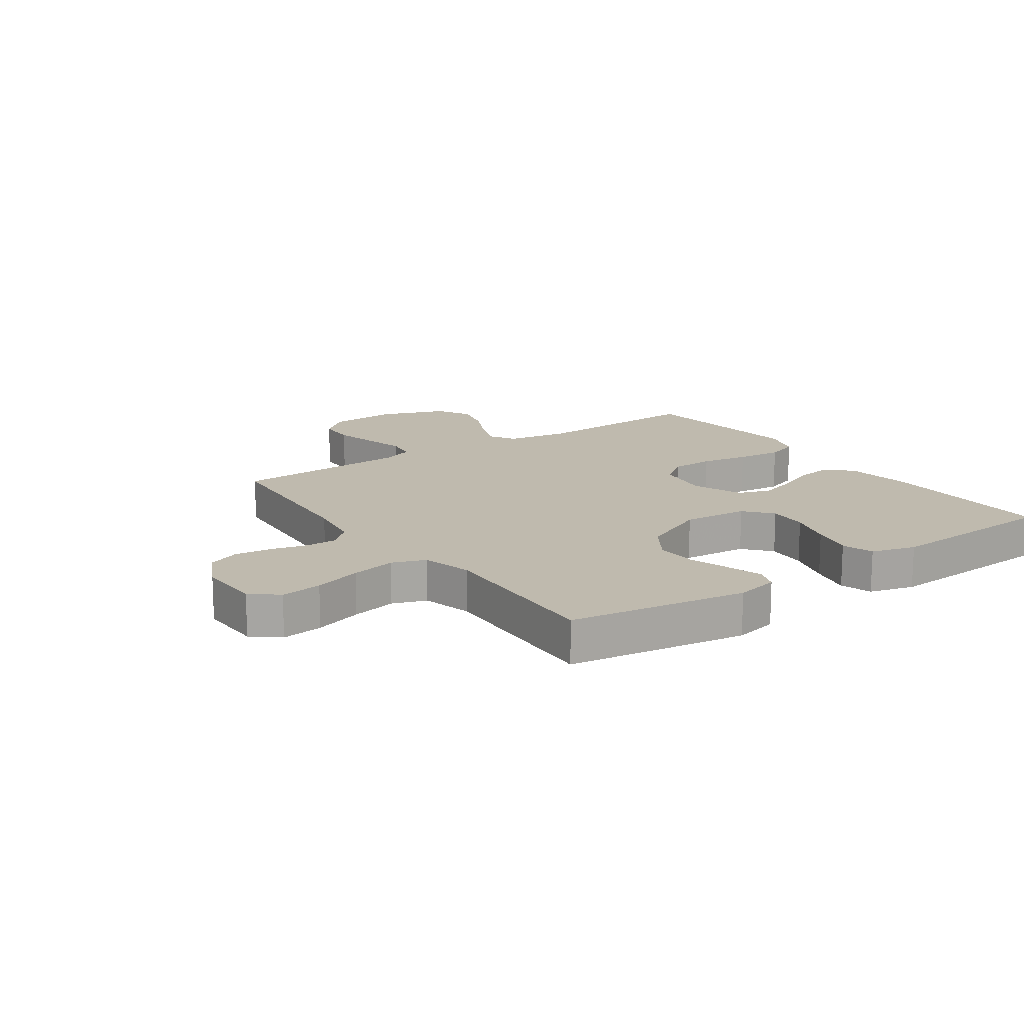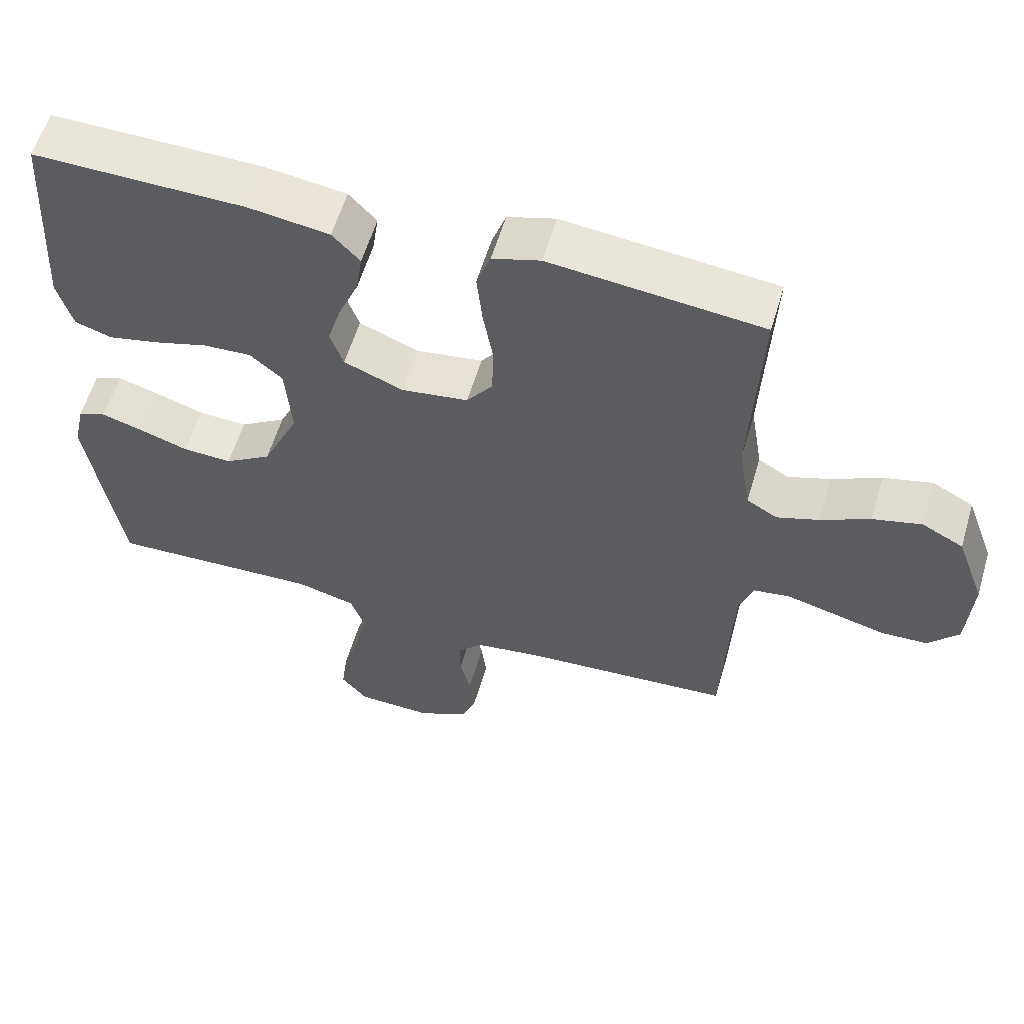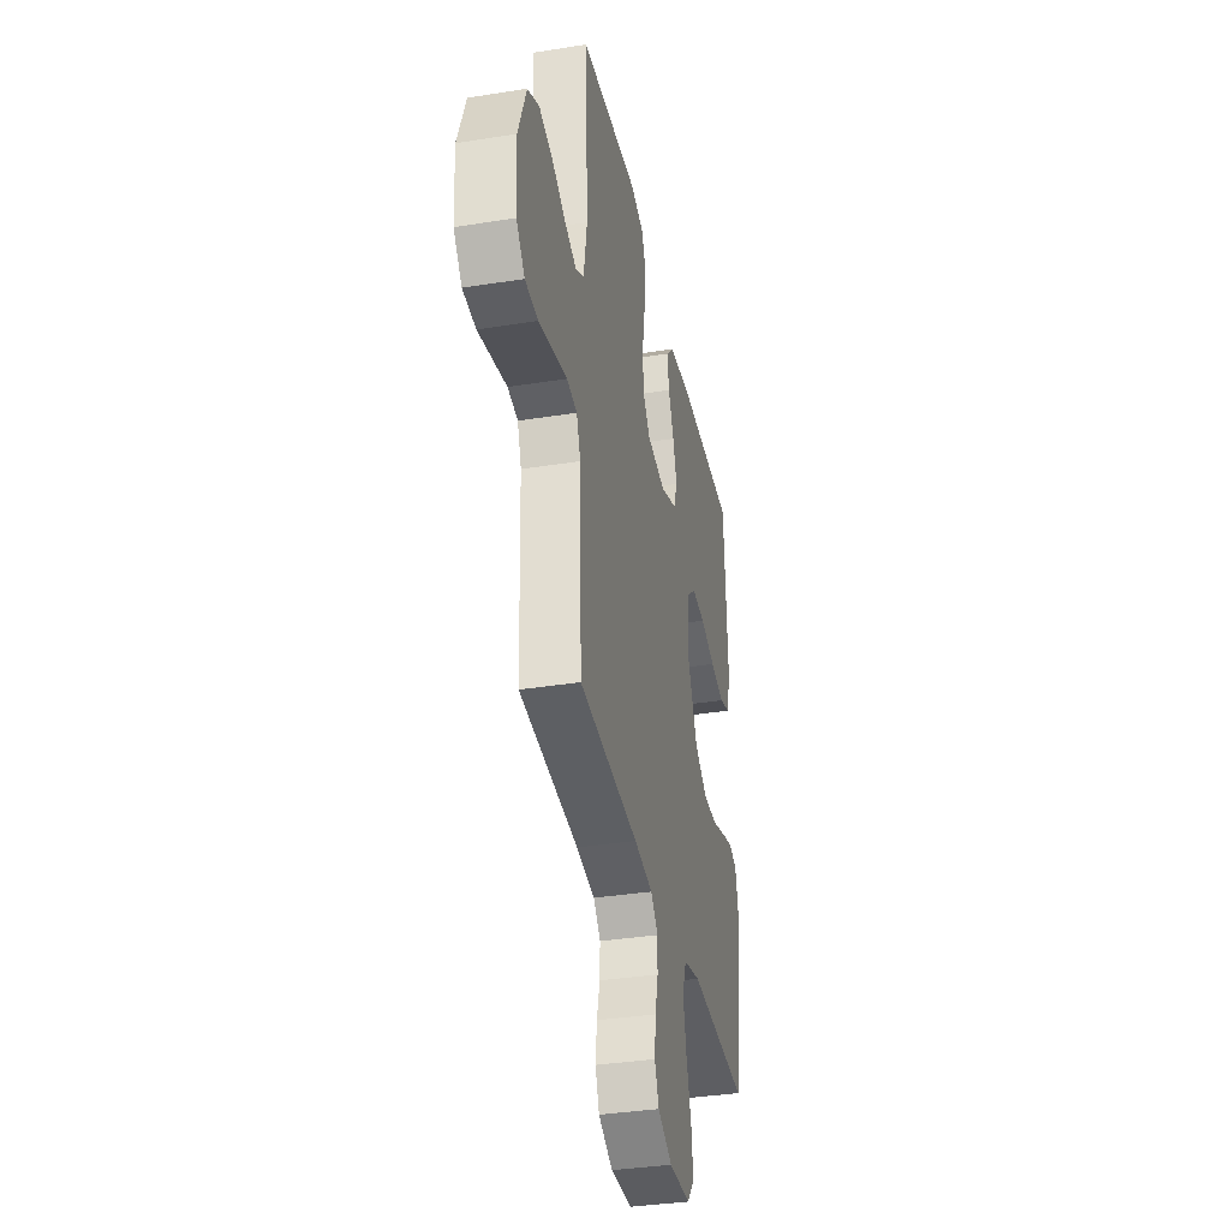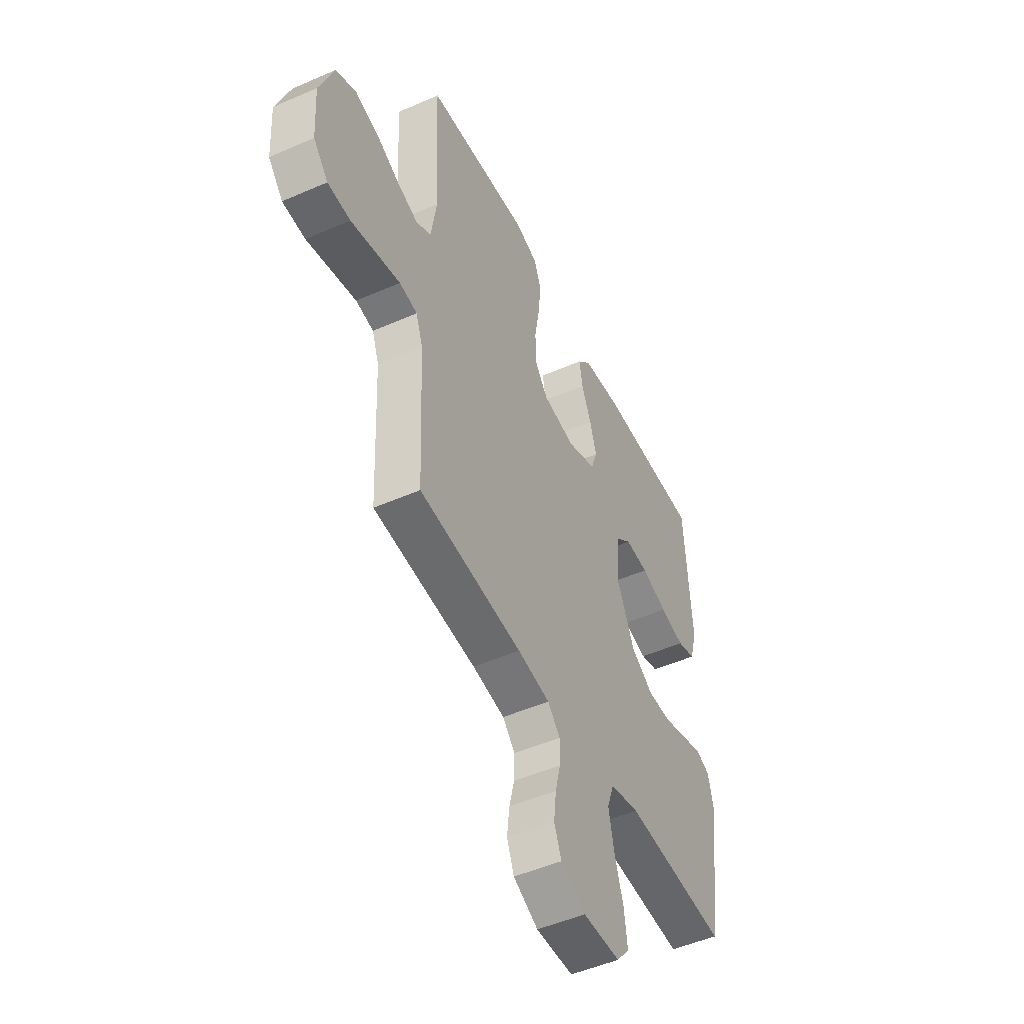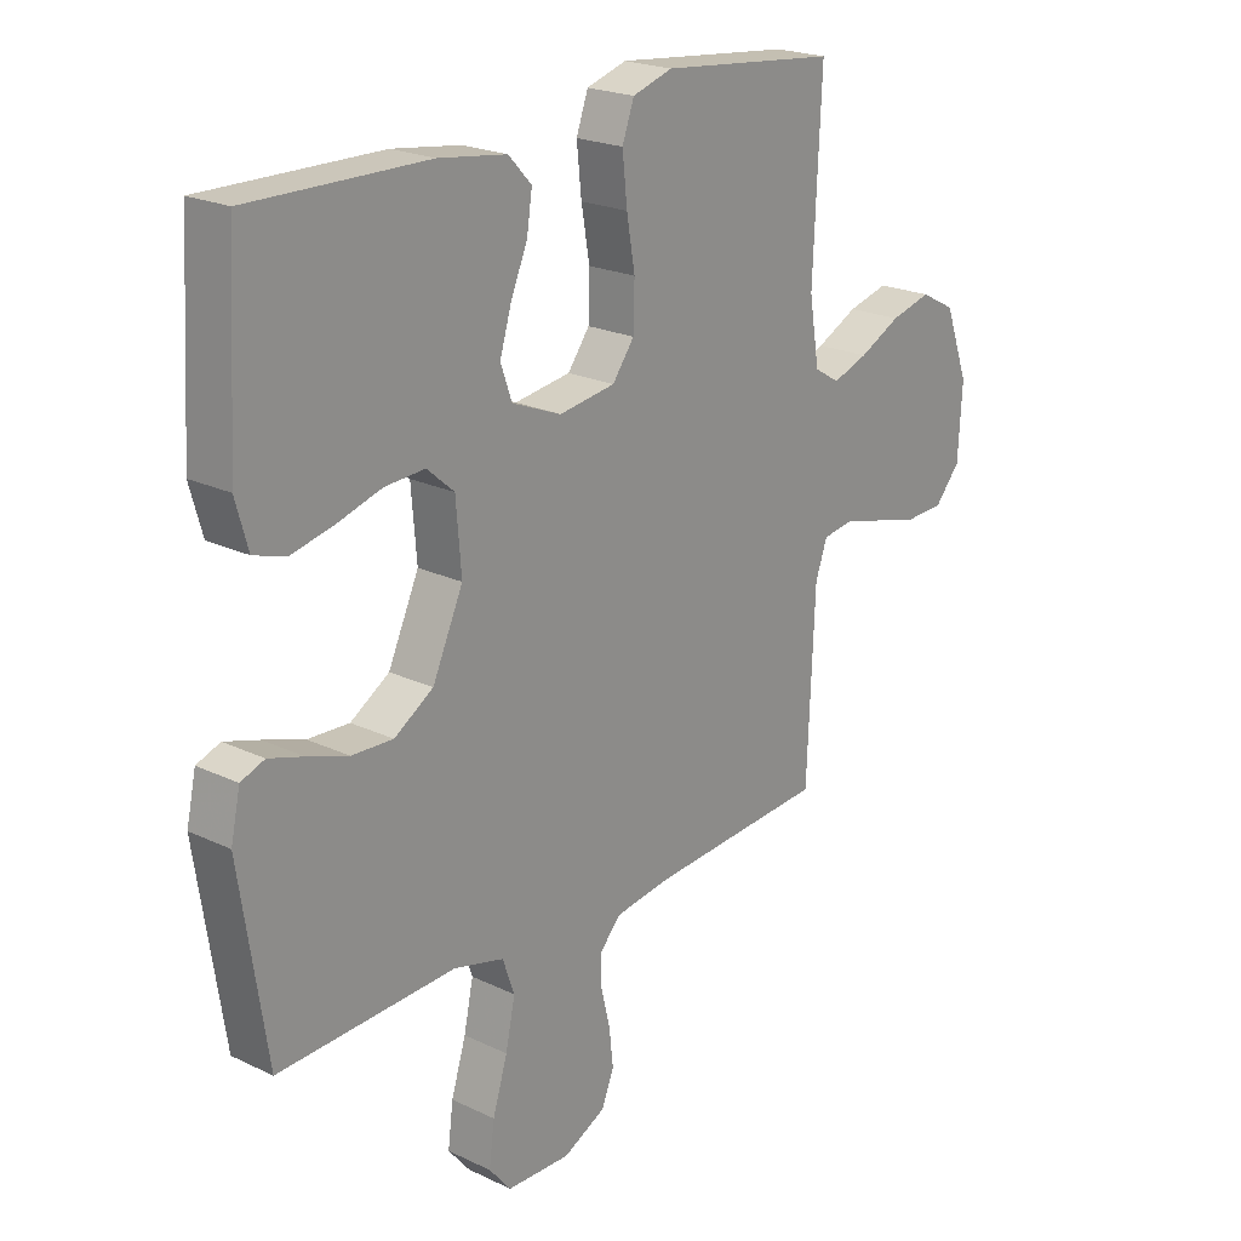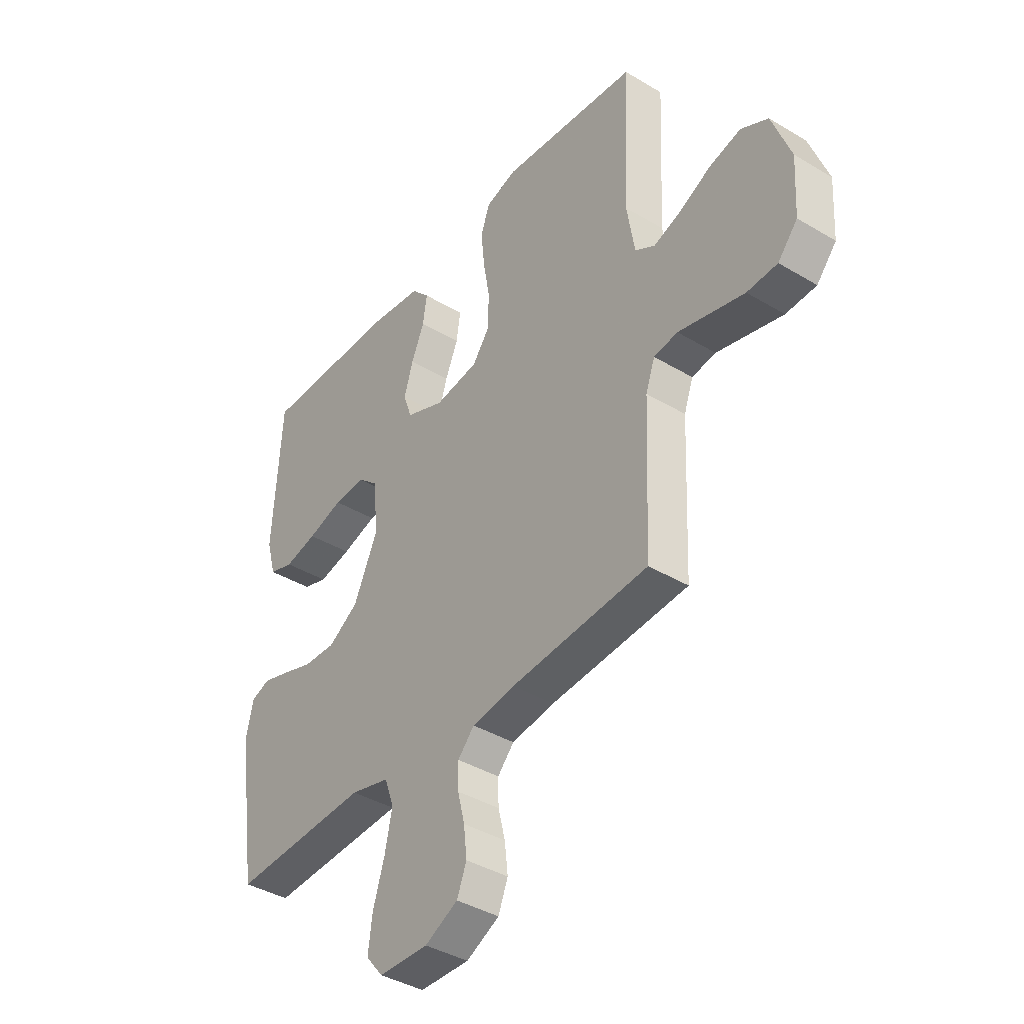
<metadata>
{"format":"obj","ext":"obj","renderer":"f3d","projection":"perspective","resolution":1024,"background":"white","views":[{"elev":15.5,"azim":-124.8,"up":"+Y"},{"elev":58.5,"azim":16.5,"up":"+Z"},{"elev":-36.0,"azim":101.8,"up":"+Z"},{"elev":-49.7,"azim":115.8,"up":"+Z"},{"elev":21.7,"azim":-50.0,"up":"+Z"},{"elev":-39.8,"azim":53.4,"up":"+Z"}]}
</metadata>
<code>
v 0.5 0.07 0.5
v 0.486 0.07 0.2
v 0.503 0.07 0.095
v 0.546 0.07 0.069
v 0.606 0.07 0.09
v 0.676 0.07 0.125
v 0.745 0.07 0.143
v 0.804 0.07 0.112
v 0.845 0.07 0
v 0.838 0.07 -0.12
v 0.795 0.07 -0.17
v 0.729 0.07 -0.173
v 0.655 0.07 -0.154
v 0.585 0.07 -0.136
v 0.533 0.07 -0.144
v 0.513 0.07 -0.2
v 0.5 0.07 -0.5
v 0.2 0.07 -0.522
v 0.106 0.07 -0.536
v 0.07 0.07 -0.575
v 0.071 0.07 -0.629
v 0.086 0.07 -0.69
v 0.093 0.07 -0.752
v 0.072 0.07 -0.805
v 0 0.07 -0.841
v -0.108 0.07 -0.838
v -0.145 0.07 -0.793
v -0.136 0.07 -0.723
v -0.111 0.07 -0.642
v -0.095 0.07 -0.566
v -0.115 0.07 -0.509
v -0.2 0.07 -0.487
v -0.5 0.07 -0.5
v -0.545 0.07 -0.2
v -0.529 0.07 -0.127
v -0.489 0.07 -0.112
v -0.43 0.07 -0.13
v -0.361 0.07 -0.153
v -0.291 0.07 -0.156
v -0.225 0.07 -0.114
v -0.173 0.07 0
v -0.182 0.07 0.111
v -0.228 0.07 0.151
v -0.296 0.07 0.147
v -0.373 0.07 0.124
v -0.444 0.07 0.108
v -0.497 0.07 0.125
v -0.518 0.07 0.2
v -0.5 0.07 0.5
v -0.2 0.07 0.496
v -0.085 0.07 0.48
v -0.046 0.07 0.438
v -0.055 0.07 0.378
v -0.083 0.07 0.312
v -0.103 0.07 0.246
v -0.084 0.07 0.192
v 0 0.07 0.158
v 0.095 0.07 0.172
v 0.132 0.07 0.222
v 0.134 0.07 0.296
v 0.12 0.07 0.377
v 0.112 0.07 0.454
v 0.132 0.07 0.51
v 0.2 0.07 0.531
v 0.5 0 0.5
v 0.486 0 0.2
v 0.503 0 0.095
v 0.546 0 0.069
v 0.606 0 0.09
v 0.676 0 0.125
v 0.745 0 0.143
v 0.804 0 0.112
v 0.845 0 0
v 0.838 0 -0.12
v 0.795 0 -0.17
v 0.729 0 -0.173
v 0.655 0 -0.154
v 0.585 0 -0.136
v 0.533 0 -0.144
v 0.513 0 -0.2
v 0.5 0 -0.5
v 0.2 0 -0.522
v 0.106 0 -0.536
v 0.07 0 -0.575
v 0.071 0 -0.629
v 0.086 0 -0.69
v 0.093 0 -0.752
v 0.072 0 -0.805
v 0 0 -0.841
v -0.108 0 -0.838
v -0.145 0 -0.793
v -0.136 0 -0.723
v -0.111 0 -0.642
v -0.095 0 -0.566
v -0.115 0 -0.509
v -0.2 0 -0.487
v -0.5 0 -0.5
v -0.545 0 -0.2
v -0.529 0 -0.127
v -0.489 0 -0.112
v -0.43 0 -0.13
v -0.361 0 -0.153
v -0.291 0 -0.156
v -0.225 0 -0.114
v -0.173 0 0
v -0.182 0 0.111
v -0.228 0 0.151
v -0.296 0 0.147
v -0.373 0 0.124
v -0.444 0 0.108
v -0.497 0 0.125
v -0.518 0 0.2
v -0.5 0 0.5
v -0.2 0 0.496
v -0.085 0 0.48
v -0.046 0 0.438
v -0.055 0 0.378
v -0.083 0 0.312
v -0.103 0 0.246
v -0.084 0 0.192
v 0 0 0.158
v 0.095 0 0.172
v 0.132 0 0.222
v 0.134 0 0.296
v 0.12 0 0.377
v 0.112 0 0.454
v 0.132 0 0.51
v 0.2 0 0.531
f 64 1 2
f 63 64 2
f 62 63 2
f 61 62 2
f 60 61 2
f 59 60 2 3
f 58 59 3 4
f 57 58 4
f 52 53 54
f 51 52 54
f 50 51 54
f 49 50 54
f 48 49 54
f 47 48 54
f 46 47 54
f 45 46 54
f 44 45 54
f 43 44 54 55
f 42 43 55 56
f 36 37 38
f 35 36 38
f 34 35 38
f 33 34 38
f 32 33 38
f 31 32 38 39
f 27 28 29
f 26 27 29
f 25 26 29
f 24 25 29
f 23 24 29
f 22 23 29
f 21 22 29
f 20 21 29 30
f 19 20 30 31
f 16 17 18
f 31 39 40
f 19 31 40
f 18 19 40
f 16 18 40
f 15 16 40
f 12 13 14
f 11 12 14
f 10 11 14
f 9 10 14
f 8 9 14
f 7 8 14
f 6 7 14
f 5 6 14
f 41 42 56 57
f 41 57 4
f 40 41 4
f 15 40 4
f 4 5 14 15
f 66 65 128
f 66 128 127
f 66 127 126
f 66 126 125
f 66 125 124
f 67 66 124 123
f 68 67 123 122
f 68 122 121
f 118 117 116
f 118 116 115
f 118 115 114
f 118 114 113
f 118 113 112
f 118 112 111
f 118 111 110
f 118 110 109
f 118 109 108
f 119 118 108 107
f 120 119 107 106
f 102 101 100
f 102 100 99
f 102 99 98
f 102 98 97
f 102 97 96
f 103 102 96 95
f 93 92 91
f 93 91 90
f 93 90 89
f 93 89 88
f 93 88 87
f 93 87 86
f 93 86 85
f 94 93 85 84
f 95 94 84 83
f 82 81 80
f 104 103 95
f 104 95 83
f 104 83 82
f 104 82 80
f 104 80 79
f 78 77 76
f 78 76 75
f 78 75 74
f 78 74 73
f 78 73 72
f 78 72 71
f 78 71 70
f 78 70 69
f 121 120 106 105
f 68 121 105
f 68 105 104
f 68 104 79
f 79 78 69 68
f 1 65 66 2
f 2 66 67 3
f 3 67 68 4
f 4 68 69 5
f 5 69 70 6
f 6 70 71 7
f 7 71 72 8
f 8 72 73 9
f 9 73 74 10
f 10 74 75 11
f 11 75 76 12
f 12 76 77 13
f 13 77 78 14
f 14 78 79 15
f 15 79 80 16
f 16 80 81 17
f 17 81 82 18
f 18 82 83 19
f 19 83 84 20
f 20 84 85 21
f 21 85 86 22
f 22 86 87 23
f 23 87 88 24
f 24 88 89 25
f 25 89 90 26
f 26 90 91 27
f 27 91 92 28
f 28 92 93 29
f 29 93 94 30
f 30 94 95 31
f 31 95 96 32
f 32 96 97 33
f 33 97 98 34
f 34 98 99 35
f 35 99 100 36
f 36 100 101 37
f 37 101 102 38
f 38 102 103 39
f 39 103 104 40
f 40 104 105 41
f 41 105 106 42
f 42 106 107 43
f 43 107 108 44
f 44 108 109 45
f 45 109 110 46
f 46 110 111 47
f 47 111 112 48
f 48 112 113 49
f 49 113 114 50
f 50 114 115 51
f 51 115 116 52
f 52 116 117 53
f 53 117 118 54
f 54 118 119 55
f 55 119 120 56
f 56 120 121 57
f 57 121 122 58
f 58 122 123 59
f 59 123 124 60
f 60 124 125 61
f 61 125 126 62
f 62 126 127 63
f 63 127 128 64
f 64 128 65 1

</code>
